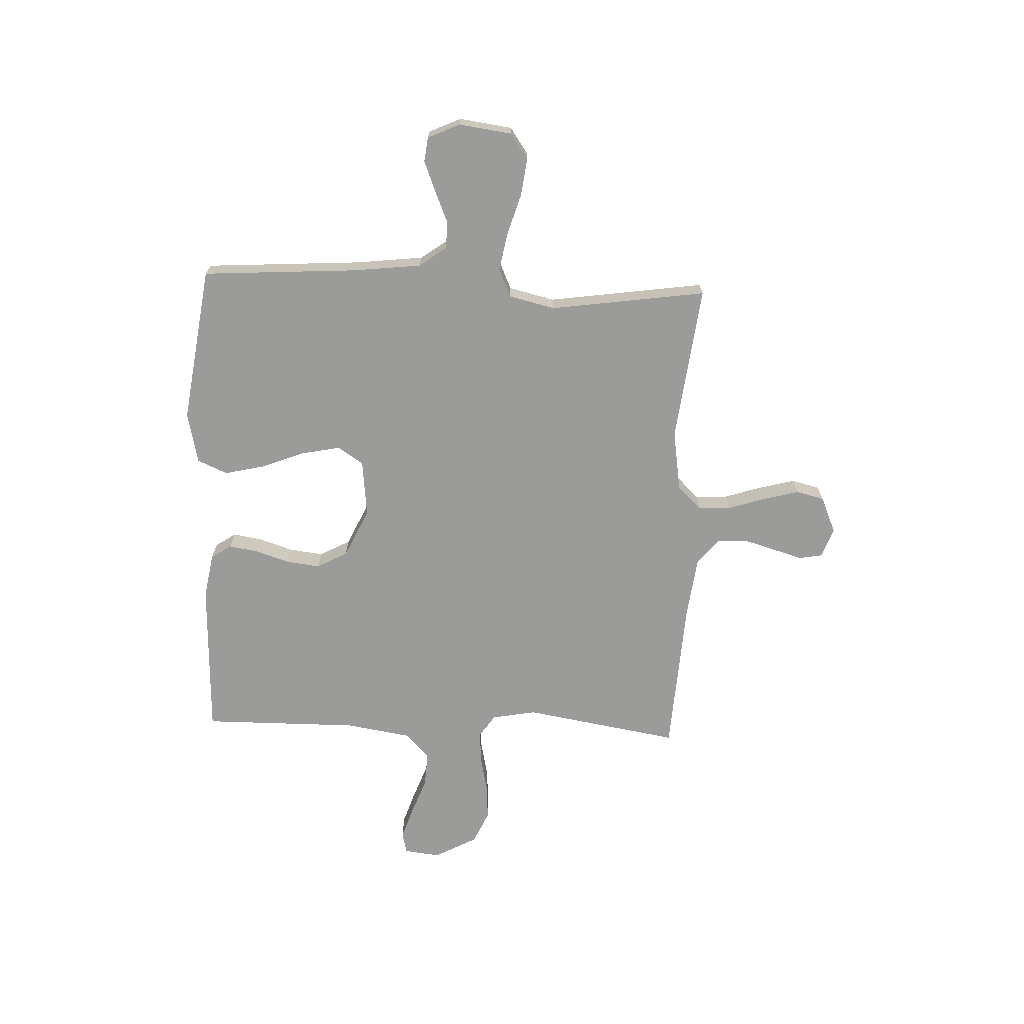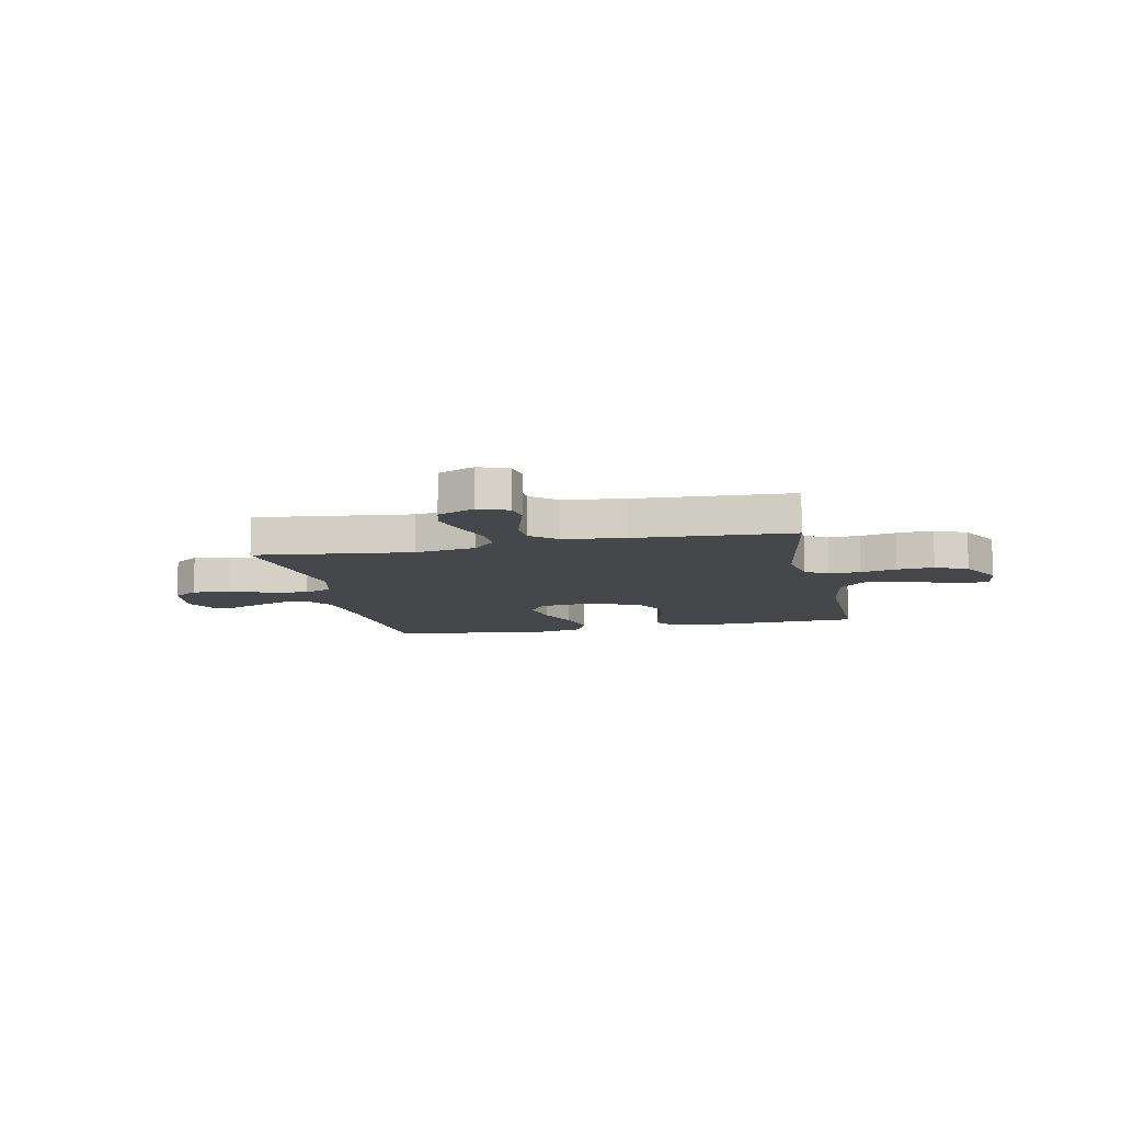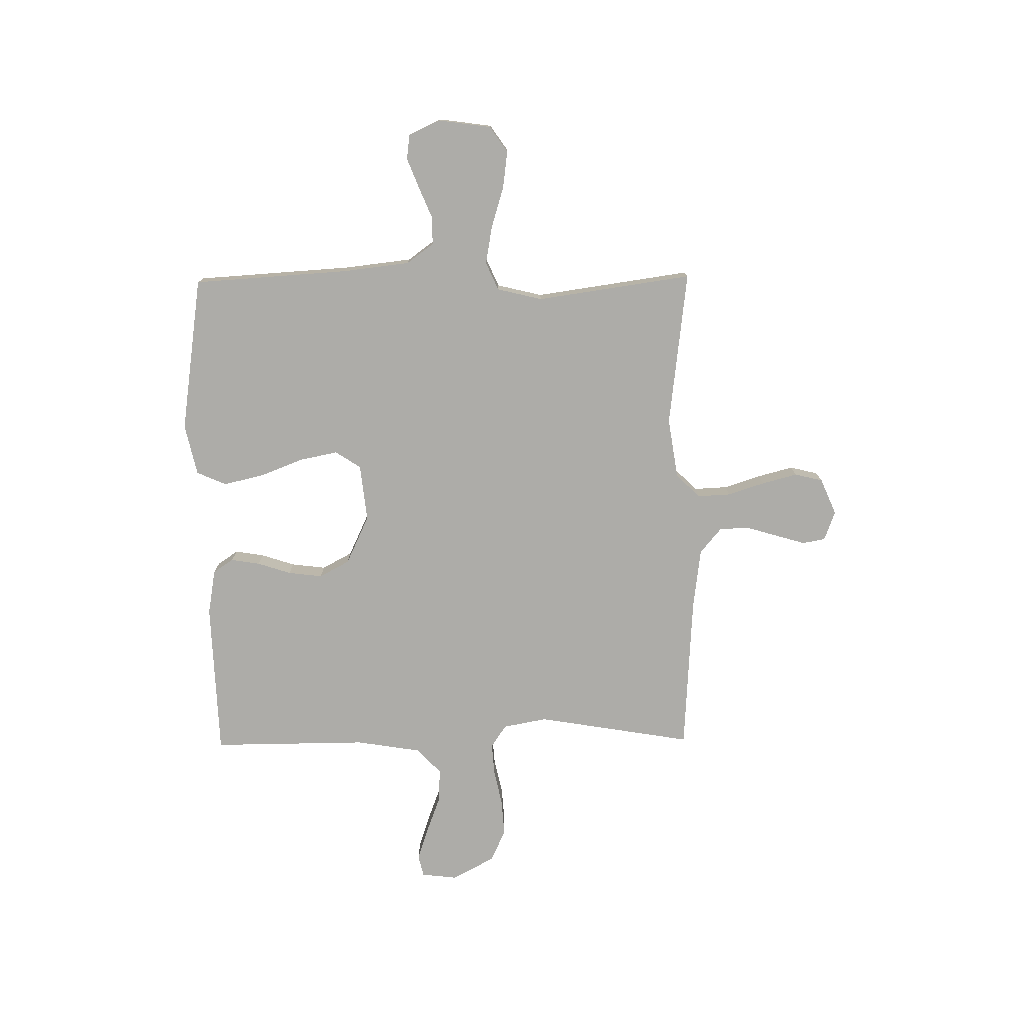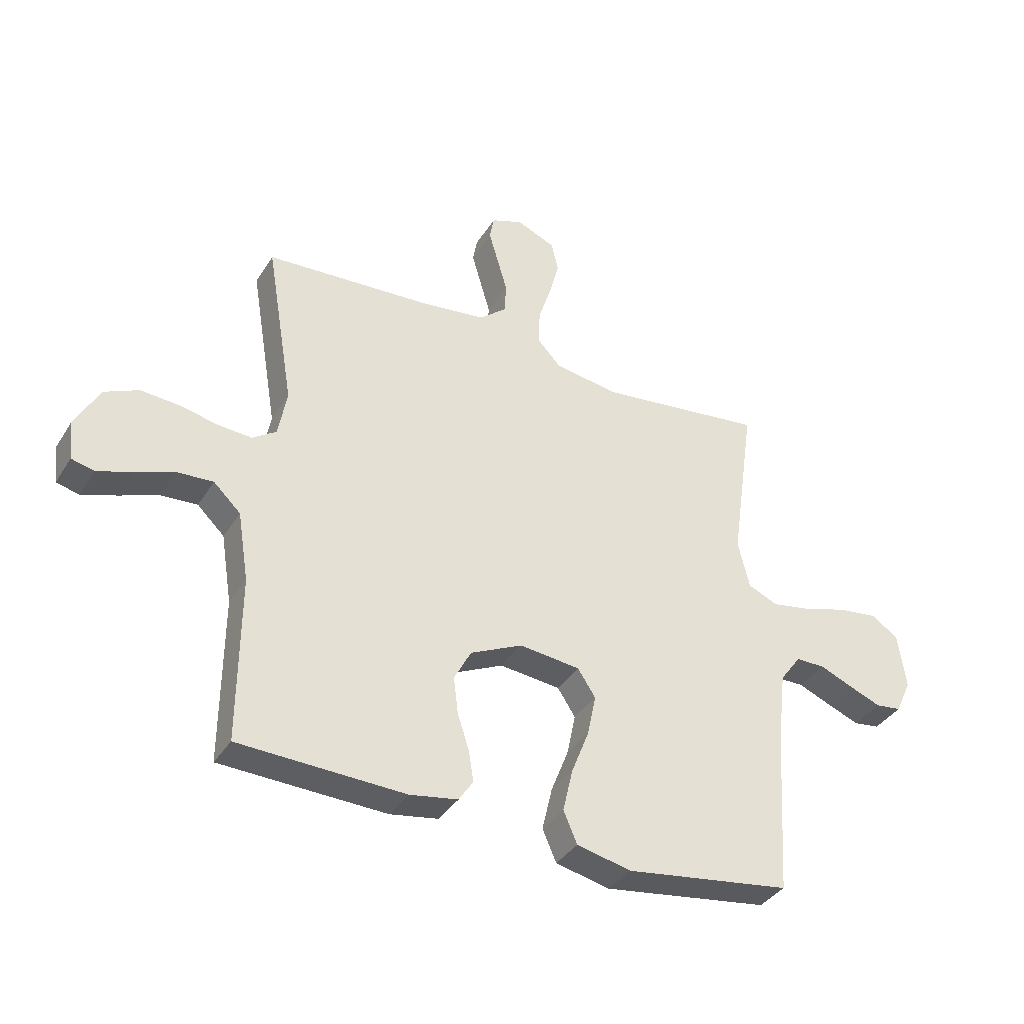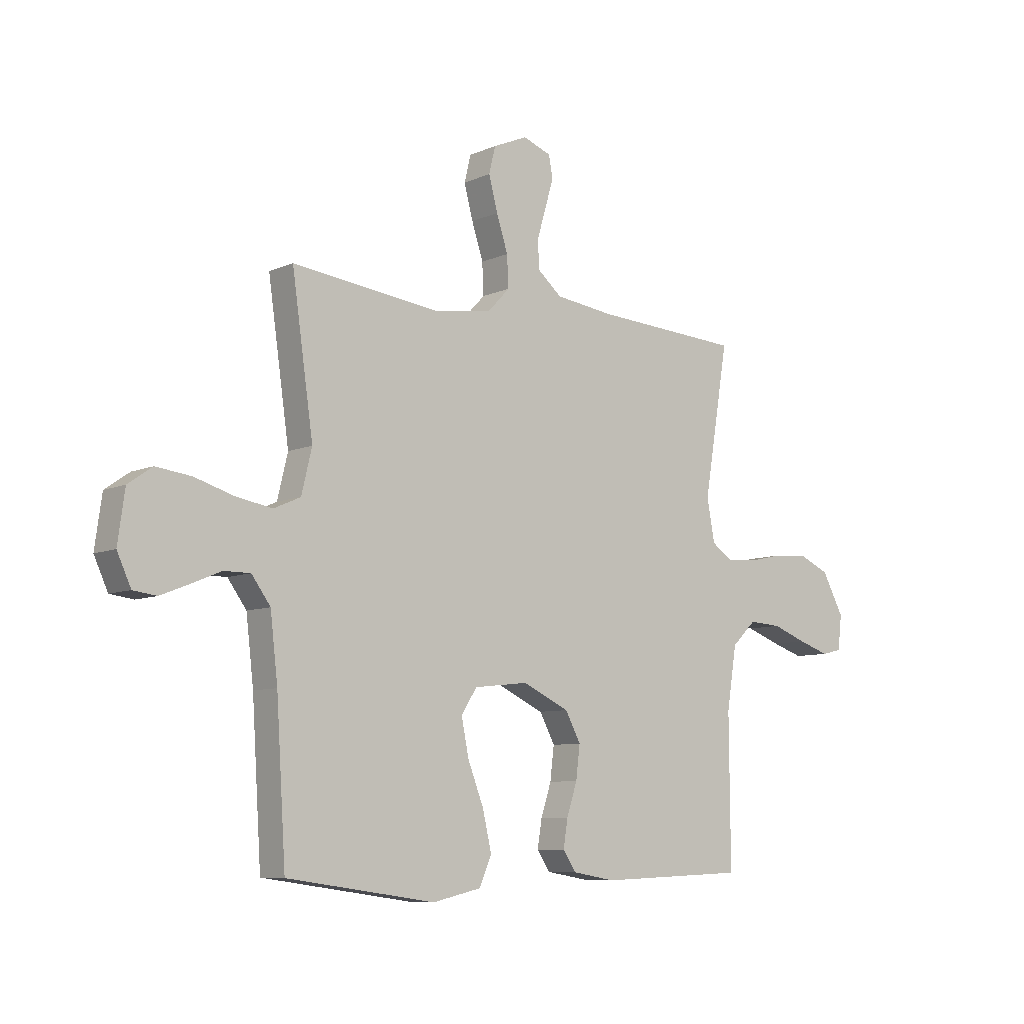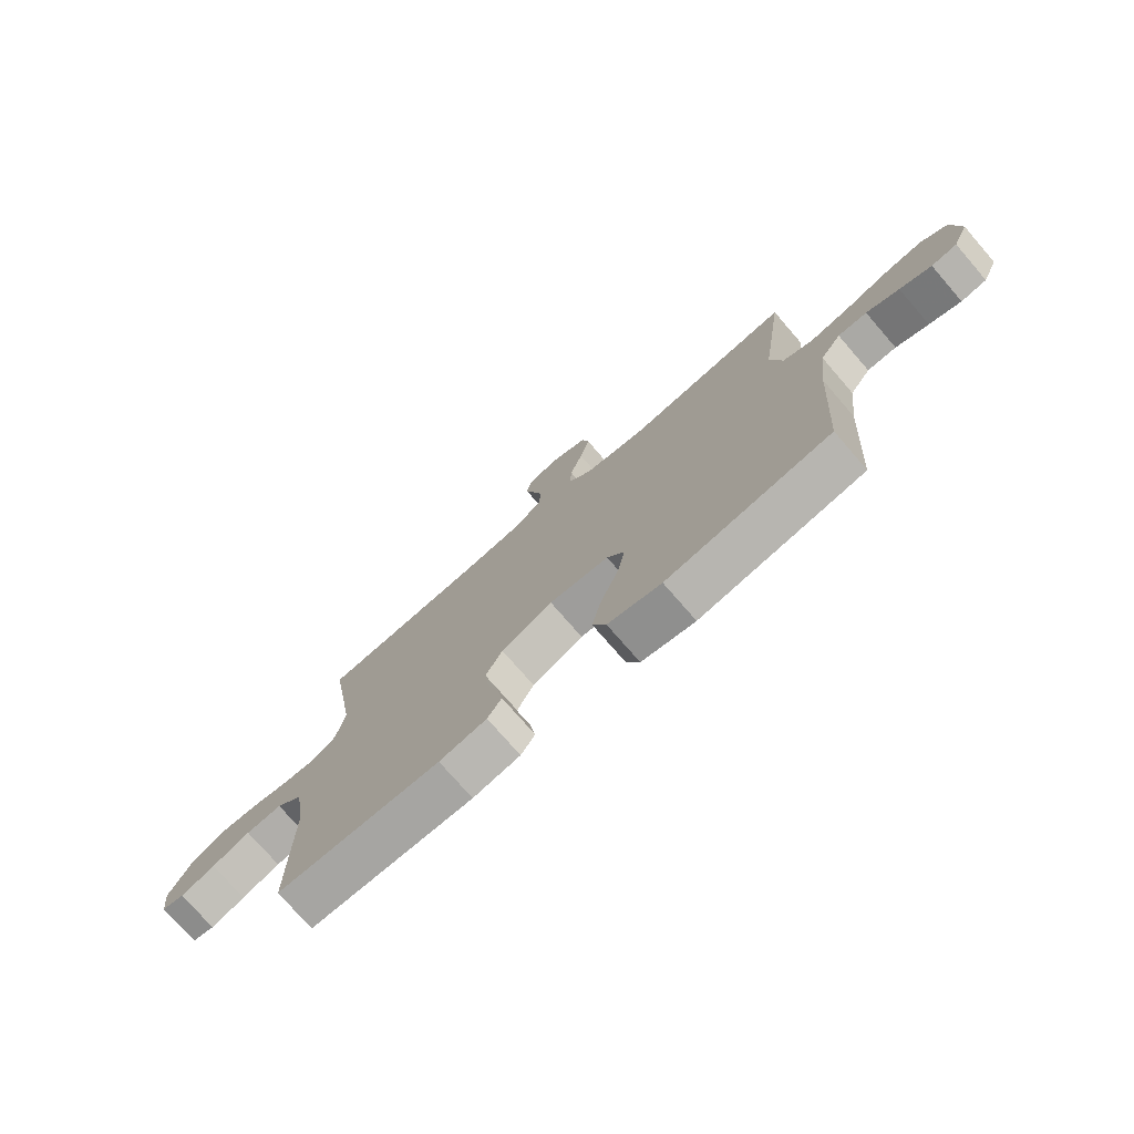
<metadata>
{"format":"obj","ext":"obj","renderer":"f3d","projection":"perspective","resolution":1024,"background":"white","views":[{"elev":-69.6,"azim":-92.3,"up":"+Y"},{"elev":-10.3,"azim":12.1,"up":"+Y"},{"elev":-76.7,"azim":-89.3,"up":"+Y"},{"elev":-36.9,"azim":151.8,"up":"+Z"},{"elev":-8.1,"azim":-39.8,"up":"+Z"},{"elev":-75.3,"azim":-139.1,"up":"+Z"}]}
</metadata>
<code>
v -0.5 0.07 -0.5
v -0.519 0.07 -0.2
v -0.534 0.07 -0.071
v -0.572 0.07 -0.019
v -0.625 0.07 -0.019
v -0.685 0.07 -0.044
v -0.743 0.07 -0.067
v -0.79 0.07 -0.061
v -0.818 0.07 0
v -0.804 0.07 0.101
v -0.755 0.07 0.135
v -0.684 0.07 0.126
v -0.605 0.07 0.102
v -0.532 0.07 0.089
v -0.478 0.07 0.113
v -0.457 0.07 0.2
v -0.5 0.07 0.5
v -0.2 0.07 0.464
v -0.083 0.07 0.482
v -0.039 0.07 0.528
v -0.042 0.07 0.591
v -0.065 0.07 0.662
v -0.083 0.07 0.73
v -0.07 0.07 0.784
v 0 0.07 0.814
v 0.057 0.07 0.793
v 0.065 0.07 0.749
v 0.048 0.07 0.691
v 0.03 0.07 0.63
v 0.033 0.07 0.574
v 0.082 0.07 0.533
v 0.2 0.07 0.518
v 0.5 0.07 0.5
v 0.45 0.07 0.2
v 0.466 0.07 0.115
v 0.509 0.07 0.086
v 0.57 0.07 0.09
v 0.639 0.07 0.105
v 0.709 0.07 0.11
v 0.771 0.07 0.082
v 0.815 0.07 0
v 0.807 0.07 -0.069
v 0.766 0.07 -0.079
v 0.703 0.07 -0.058
v 0.633 0.07 -0.032
v 0.567 0.07 -0.028
v 0.518 0.07 -0.075
v 0.498 0.07 -0.2
v 0.5 0.07 -0.5
v 0.2 0.07 -0.511
v 0.113 0.07 -0.496
v 0.087 0.07 -0.457
v 0.096 0.07 -0.401
v 0.117 0.07 -0.337
v 0.125 0.07 -0.271
v 0.094 0.07 -0.213
v 0 0.07 -0.169
v -0.11 0.07 -0.181
v -0.142 0.07 -0.23
v -0.127 0.07 -0.304
v -0.095 0.07 -0.386
v -0.077 0.07 -0.464
v -0.102 0.07 -0.521
v -0.2 0.07 -0.543
v -0.5 0 -0.5
v -0.519 0 -0.2
v -0.534 0 -0.071
v -0.572 0 -0.019
v -0.625 0 -0.019
v -0.685 0 -0.044
v -0.743 0 -0.067
v -0.79 0 -0.061
v -0.818 0 0
v -0.804 0 0.101
v -0.755 0 0.135
v -0.684 0 0.126
v -0.605 0 0.102
v -0.532 0 0.089
v -0.478 0 0.113
v -0.457 0 0.2
v -0.5 0 0.5
v -0.2 0 0.464
v -0.083 0 0.482
v -0.039 0 0.528
v -0.042 0 0.591
v -0.065 0 0.662
v -0.083 0 0.73
v -0.07 0 0.784
v 0 0 0.814
v 0.057 0 0.793
v 0.065 0 0.749
v 0.048 0 0.691
v 0.03 0 0.63
v 0.033 0 0.574
v 0.082 0 0.533
v 0.2 0 0.518
v 0.5 0 0.5
v 0.45 0 0.2
v 0.466 0 0.115
v 0.509 0 0.086
v 0.57 0 0.09
v 0.639 0 0.105
v 0.709 0 0.11
v 0.771 0 0.082
v 0.815 0 0
v 0.807 0 -0.069
v 0.766 0 -0.079
v 0.703 0 -0.058
v 0.633 0 -0.032
v 0.567 0 -0.028
v 0.518 0 -0.075
v 0.498 0 -0.2
v 0.5 0 -0.5
v 0.2 0 -0.511
v 0.113 0 -0.496
v 0.087 0 -0.457
v 0.096 0 -0.401
v 0.117 0 -0.337
v 0.125 0 -0.271
v 0.094 0 -0.213
v 0 0 -0.169
v -0.11 0 -0.181
v -0.142 0 -0.23
v -0.127 0 -0.304
v -0.095 0 -0.386
v -0.077 0 -0.464
v -0.102 0 -0.521
v -0.2 0 -0.543
f 64 1 2
f 63 64 2
f 62 63 2
f 61 62 2
f 60 61 2
f 59 60 2 3
f 58 59 3 4
f 57 58 4
f 52 53 54
f 51 52 54
f 50 51 54
f 49 50 54
f 48 49 54
f 47 48 54 55
f 46 47 55 56
f 43 44 45
f 42 43 45
f 41 42 45
f 40 41 45
f 39 40 45
f 38 39 45
f 37 38 45
f 36 37 45 46
f 46 56 57
f 36 46 57
f 35 36 57
f 32 33 34
f 35 57 4
f 34 35 4
f 32 34 4
f 31 32 4
f 27 28 29
f 26 27 29
f 25 26 29
f 24 25 29
f 23 24 29
f 22 23 29
f 21 22 29
f 20 21 29 30
f 16 17 18
f 15 16 18 19
f 11 12 13
f 10 11 13
f 9 10 13
f 8 9 13
f 7 8 13
f 6 7 13
f 5 6 13
f 5 13 14
f 4 5 14 15
f 19 20 30 31
f 4 15 19 31
f 66 65 128
f 66 128 127
f 66 127 126
f 66 126 125
f 66 125 124
f 67 66 124 123
f 68 67 123 122
f 68 122 121
f 118 117 116
f 118 116 115
f 118 115 114
f 118 114 113
f 118 113 112
f 119 118 112 111
f 120 119 111 110
f 109 108 107
f 109 107 106
f 109 106 105
f 109 105 104
f 109 104 103
f 109 103 102
f 109 102 101
f 110 109 101 100
f 121 120 110
f 121 110 100
f 121 100 99
f 98 97 96
f 68 121 99
f 68 99 98
f 68 98 96
f 68 96 95
f 93 92 91
f 93 91 90
f 93 90 89
f 93 89 88
f 93 88 87
f 93 87 86
f 93 86 85
f 94 93 85 84
f 82 81 80
f 83 82 80 79
f 77 76 75
f 77 75 74
f 77 74 73
f 77 73 72
f 77 72 71
f 77 71 70
f 77 70 69
f 78 77 69
f 79 78 69 68
f 95 94 84 83
f 95 83 79 68
f 1 65 66 2
f 2 66 67 3
f 3 67 68 4
f 4 68 69 5
f 5 69 70 6
f 6 70 71 7
f 7 71 72 8
f 8 72 73 9
f 9 73 74 10
f 10 74 75 11
f 11 75 76 12
f 12 76 77 13
f 13 77 78 14
f 14 78 79 15
f 15 79 80 16
f 16 80 81 17
f 17 81 82 18
f 18 82 83 19
f 19 83 84 20
f 20 84 85 21
f 21 85 86 22
f 22 86 87 23
f 23 87 88 24
f 24 88 89 25
f 25 89 90 26
f 26 90 91 27
f 27 91 92 28
f 28 92 93 29
f 29 93 94 30
f 30 94 95 31
f 31 95 96 32
f 32 96 97 33
f 33 97 98 34
f 34 98 99 35
f 35 99 100 36
f 36 100 101 37
f 37 101 102 38
f 38 102 103 39
f 39 103 104 40
f 40 104 105 41
f 41 105 106 42
f 42 106 107 43
f 43 107 108 44
f 44 108 109 45
f 45 109 110 46
f 46 110 111 47
f 47 111 112 48
f 48 112 113 49
f 49 113 114 50
f 50 114 115 51
f 51 115 116 52
f 52 116 117 53
f 53 117 118 54
f 54 118 119 55
f 55 119 120 56
f 56 120 121 57
f 57 121 122 58
f 58 122 123 59
f 59 123 124 60
f 60 124 125 61
f 61 125 126 62
f 62 126 127 63
f 63 127 128 64
f 64 128 65 1

</code>
